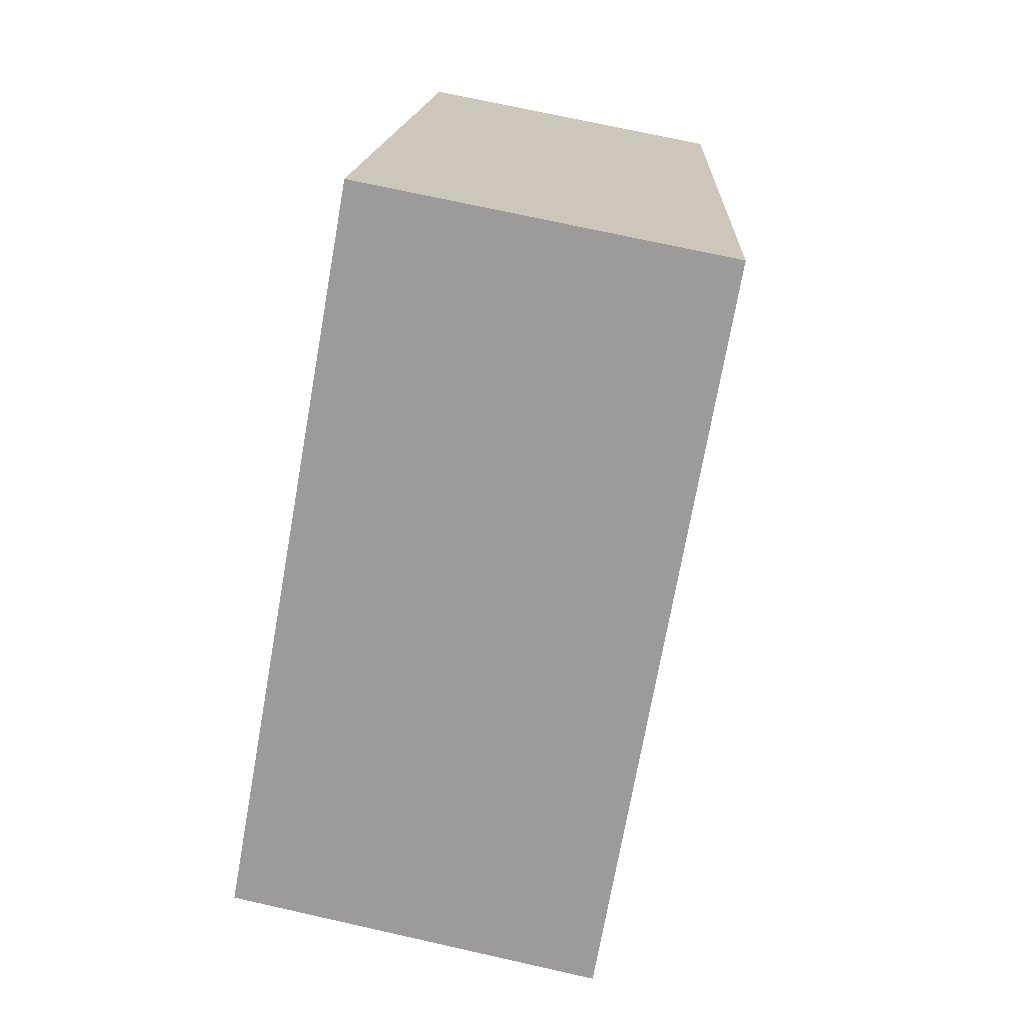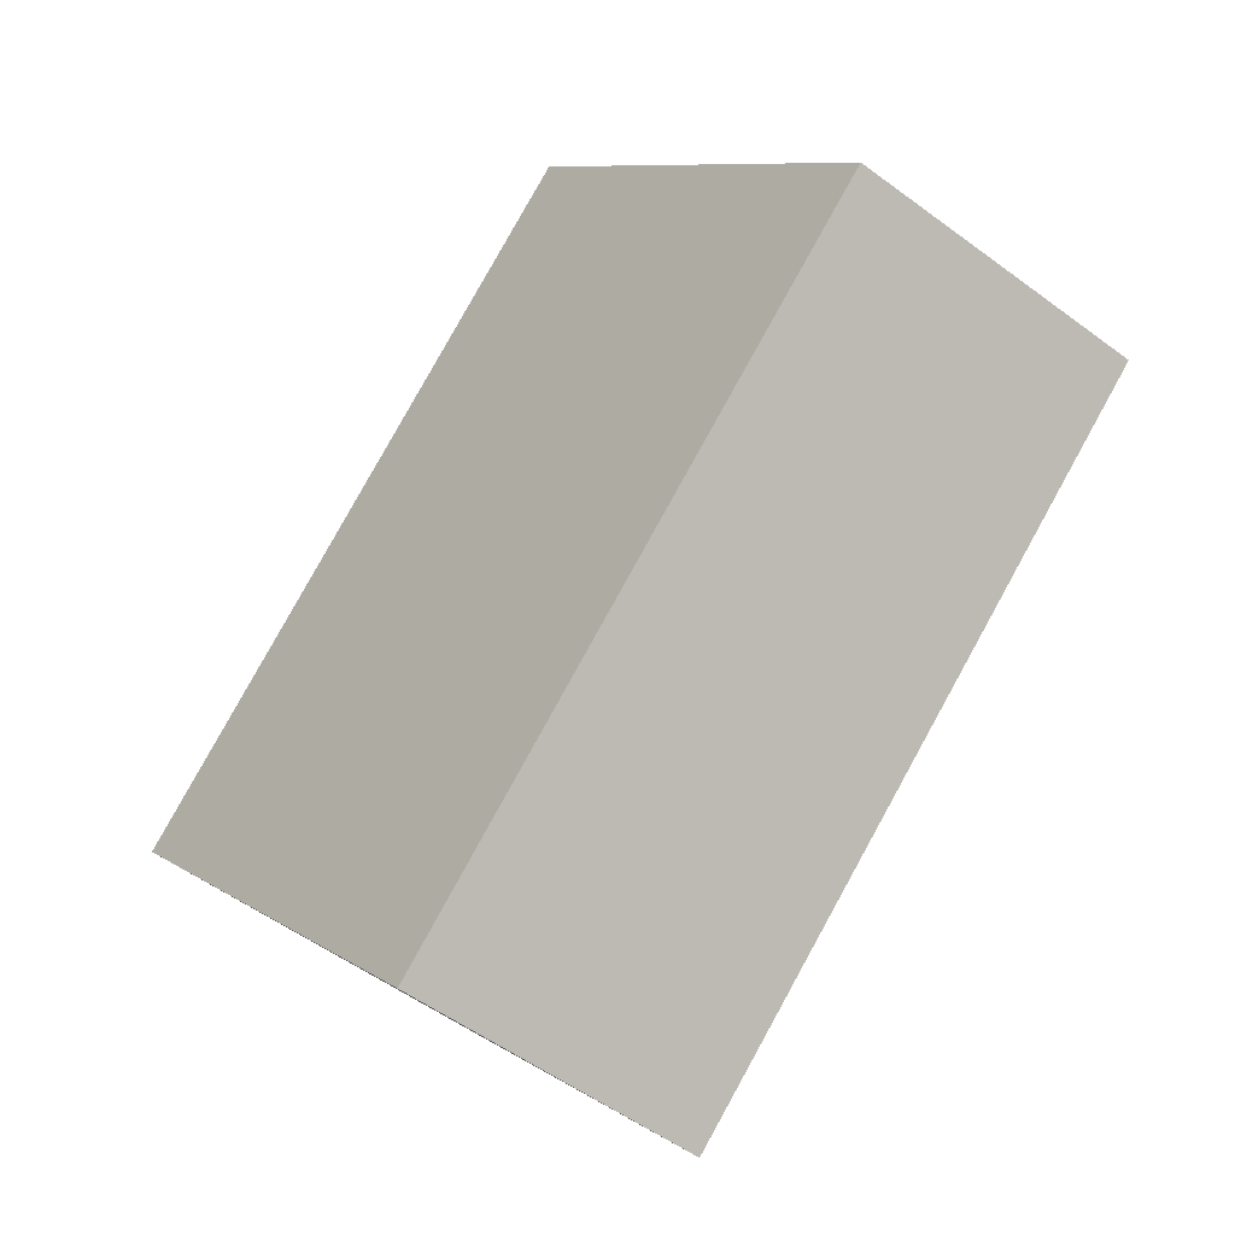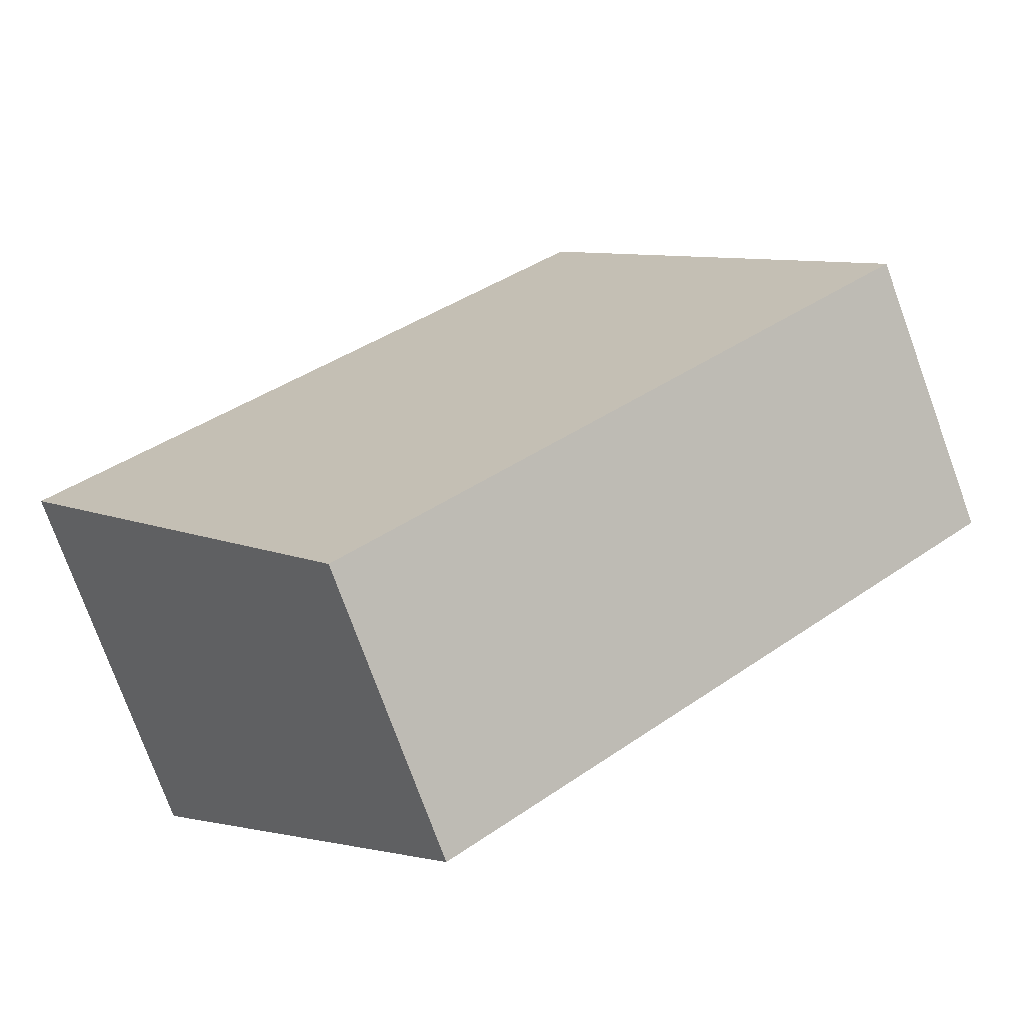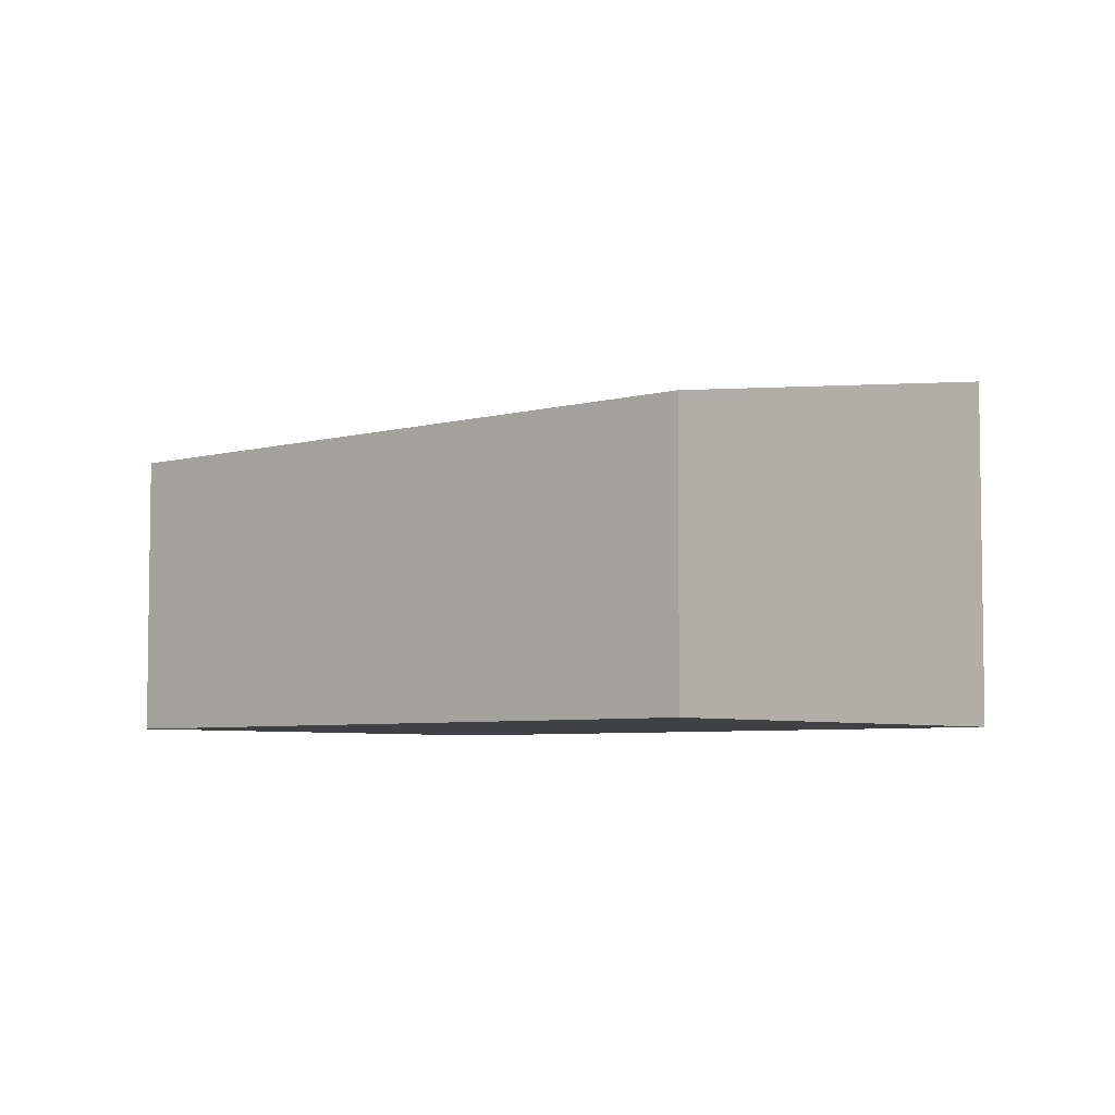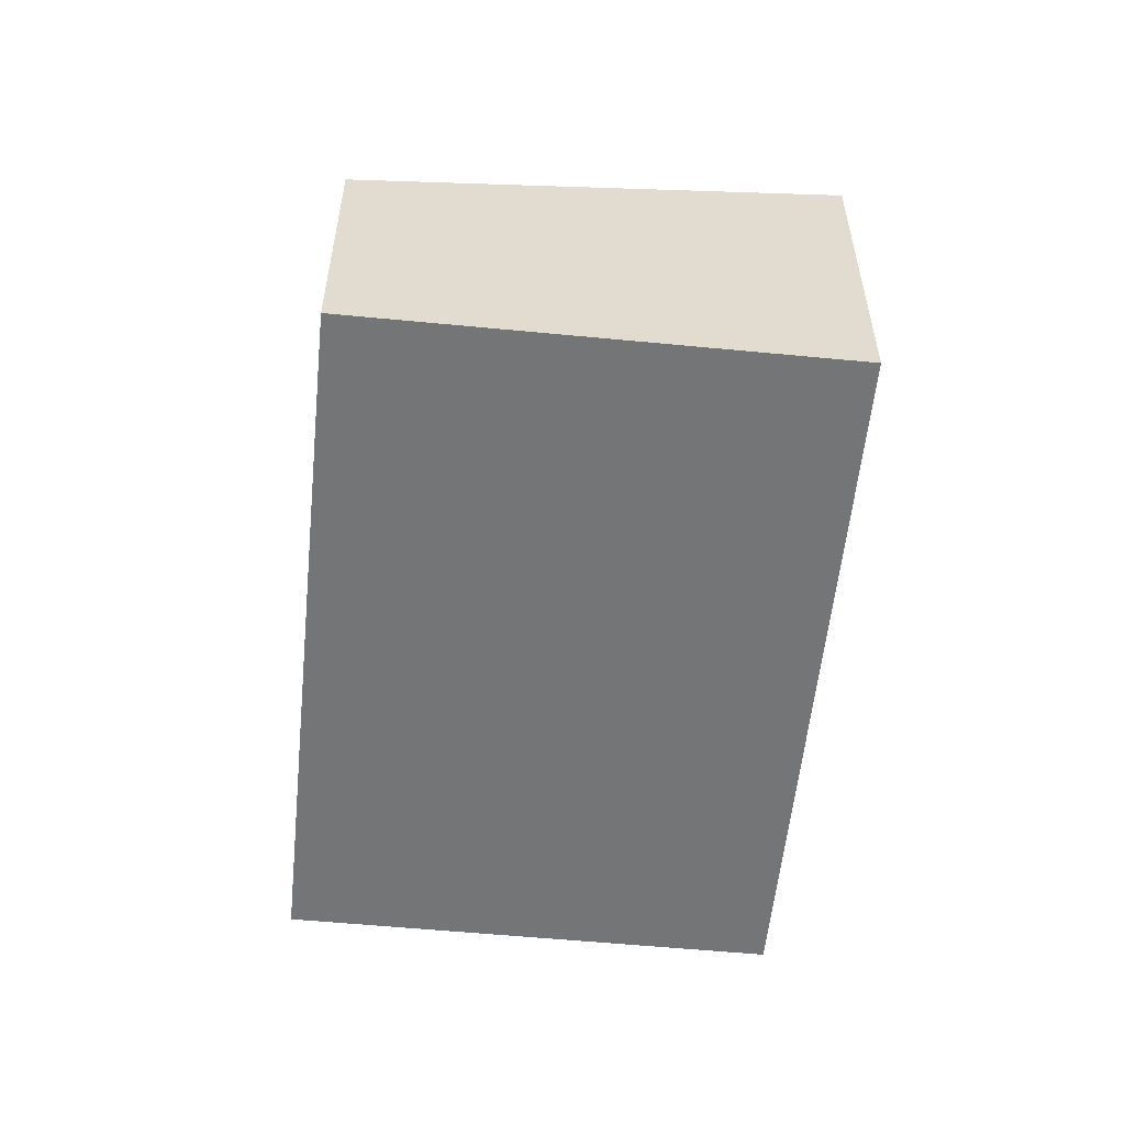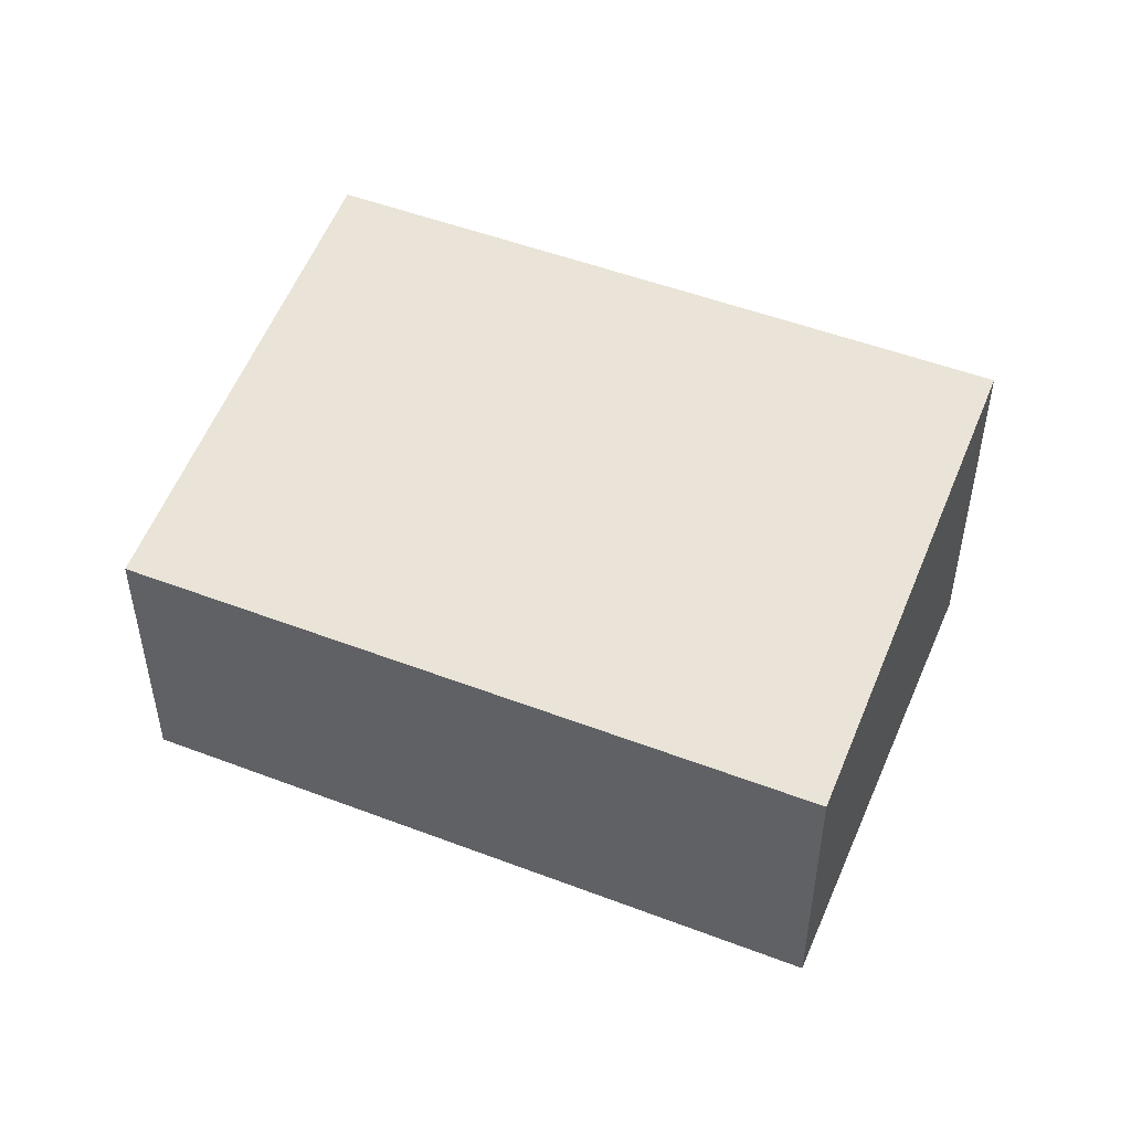
<metadata>
{"format":"obj","ext":"obj","renderer":"f3d","projection":"perspective","resolution":1024,"background":"white","views":[{"elev":70.8,"azim":102.7,"up":"+Z"},{"elev":-54.5,"azim":-128.1,"up":"+Z"},{"elev":-76.4,"azim":-160.0,"up":"+Z"},{"elev":-5.4,"azim":-100.3,"up":"+Y"},{"elev":-56.5,"azim":-57.3,"up":"+Y"},{"elev":50.2,"azim":-118.8,"up":"+Y"}]}
</metadata>
<code>
v  4.444 2.243 -3.528
v  2.465 2.813 3.104
v  6.909 2.813 -0.424
v  0 2.243 1.373e-16
v  6.909 2.596e-17 -0.424
v  4.444 2.16e-16 -3.528
v  0 0 0
v  2.465 -1.901e-16 3.104
g defaultobject
f 1 2 3
f 2 1 4
f 5 1 3
f 1 5 6
f 6 4 1
f 4 6 7
f 4 8 2
f 8 4 7
f 8 3 2
f 3 8 5
f 8 6 5
f 6 8 7

</code>
